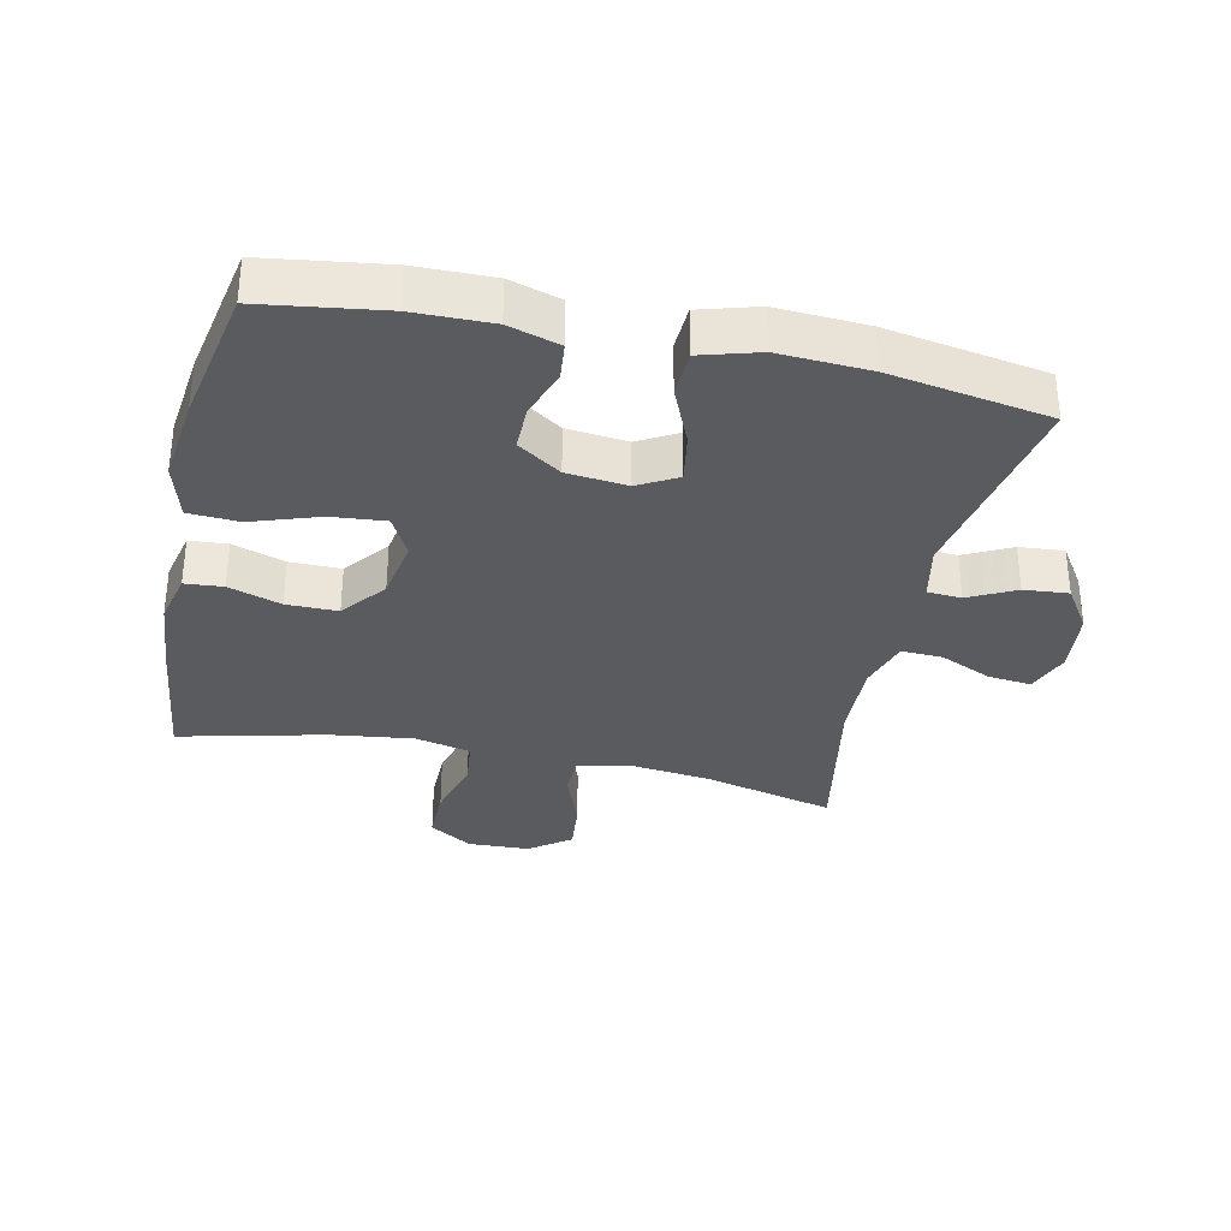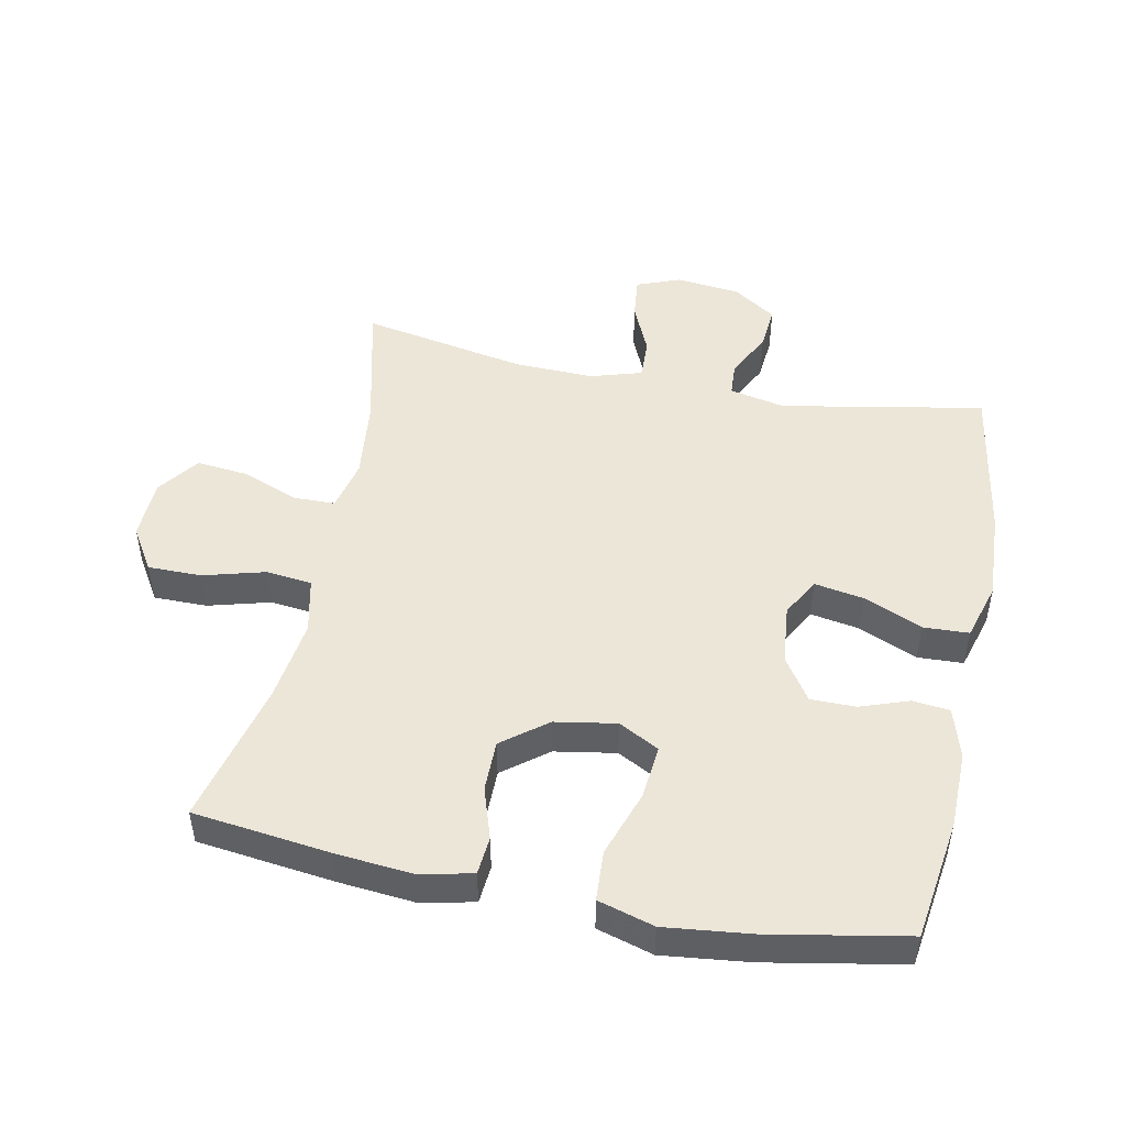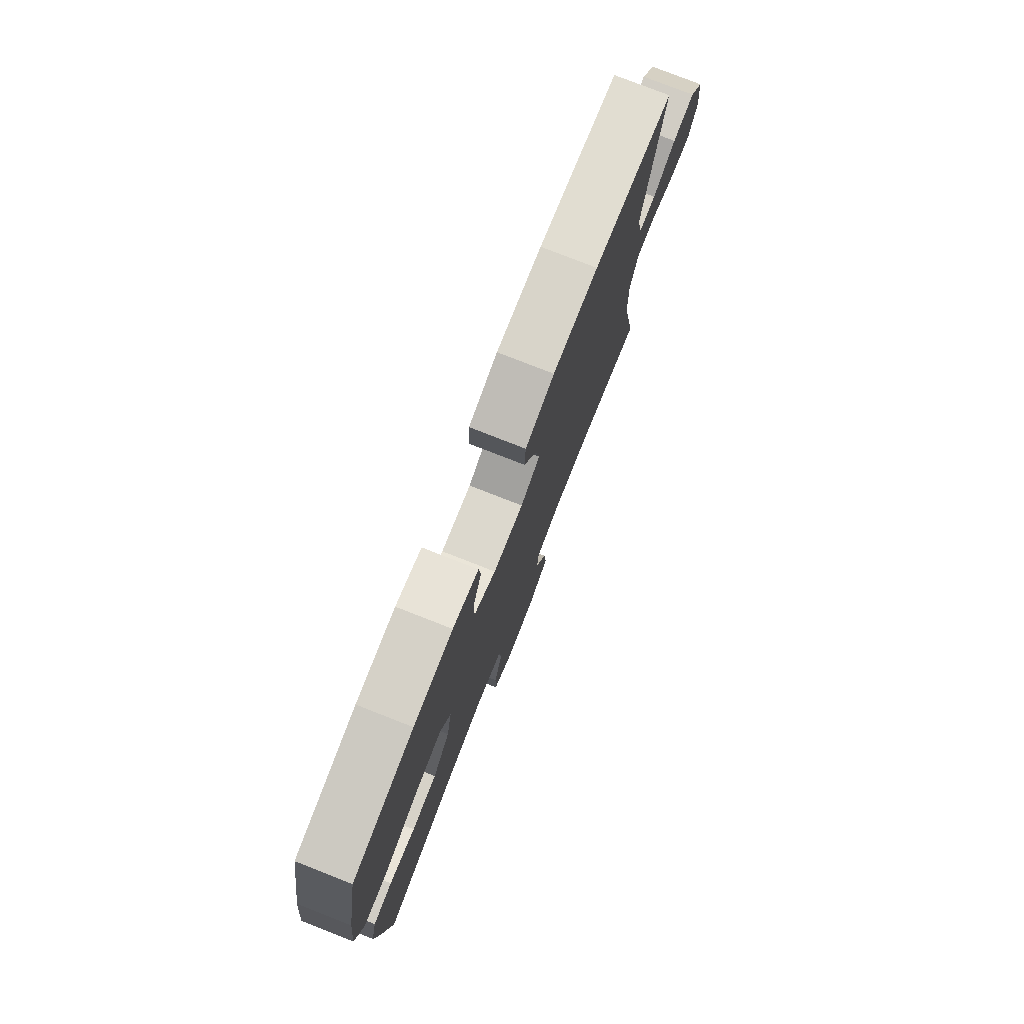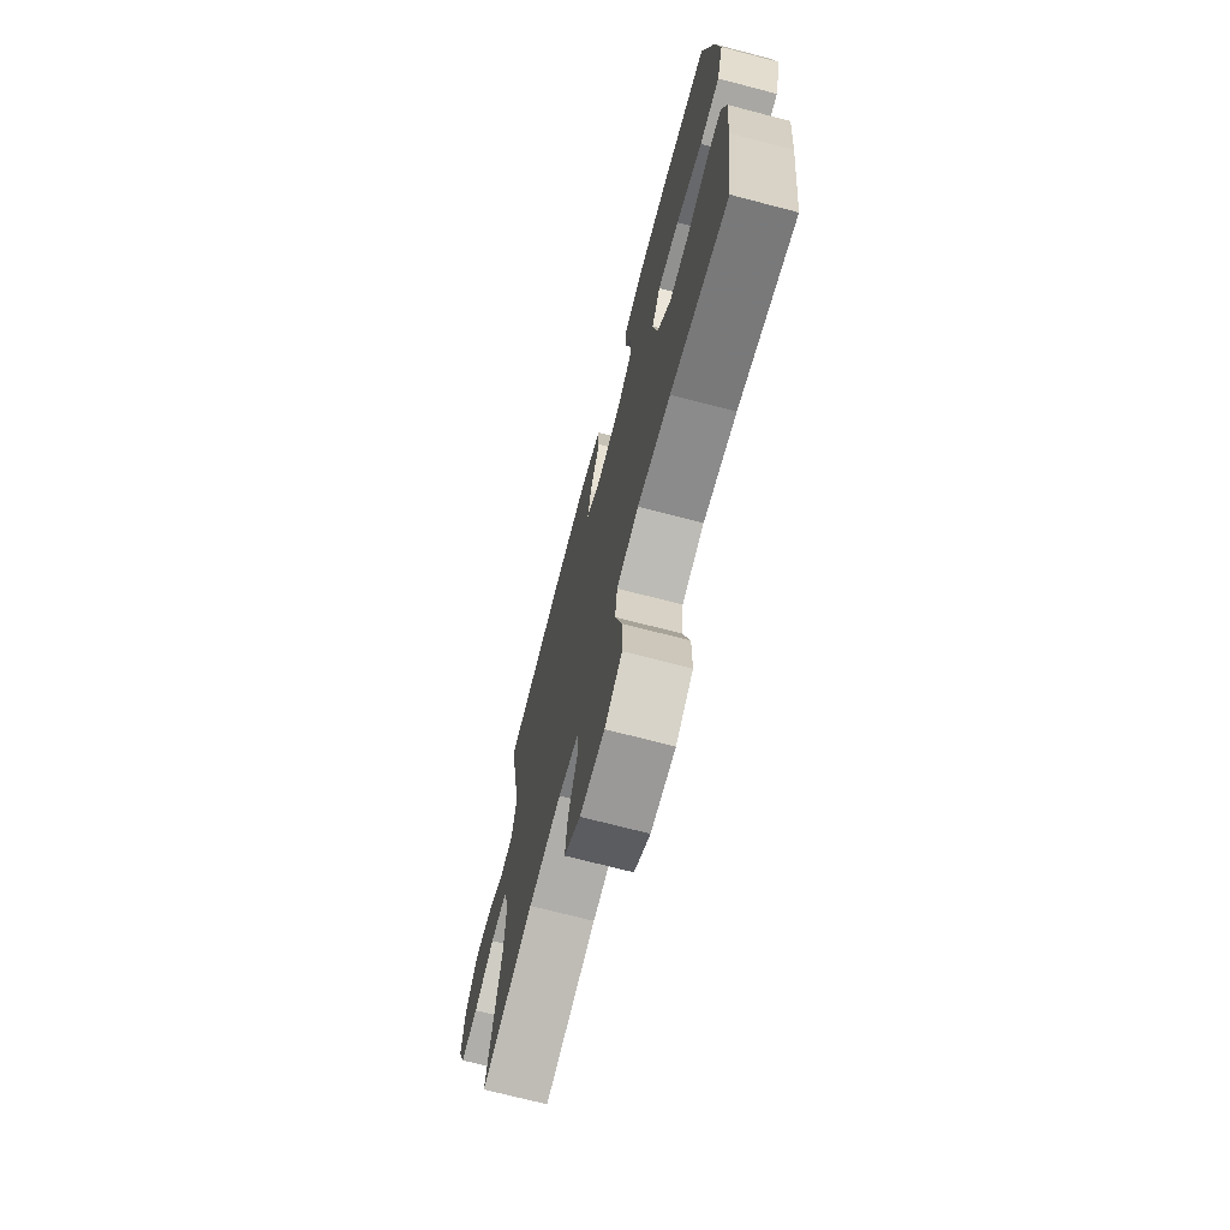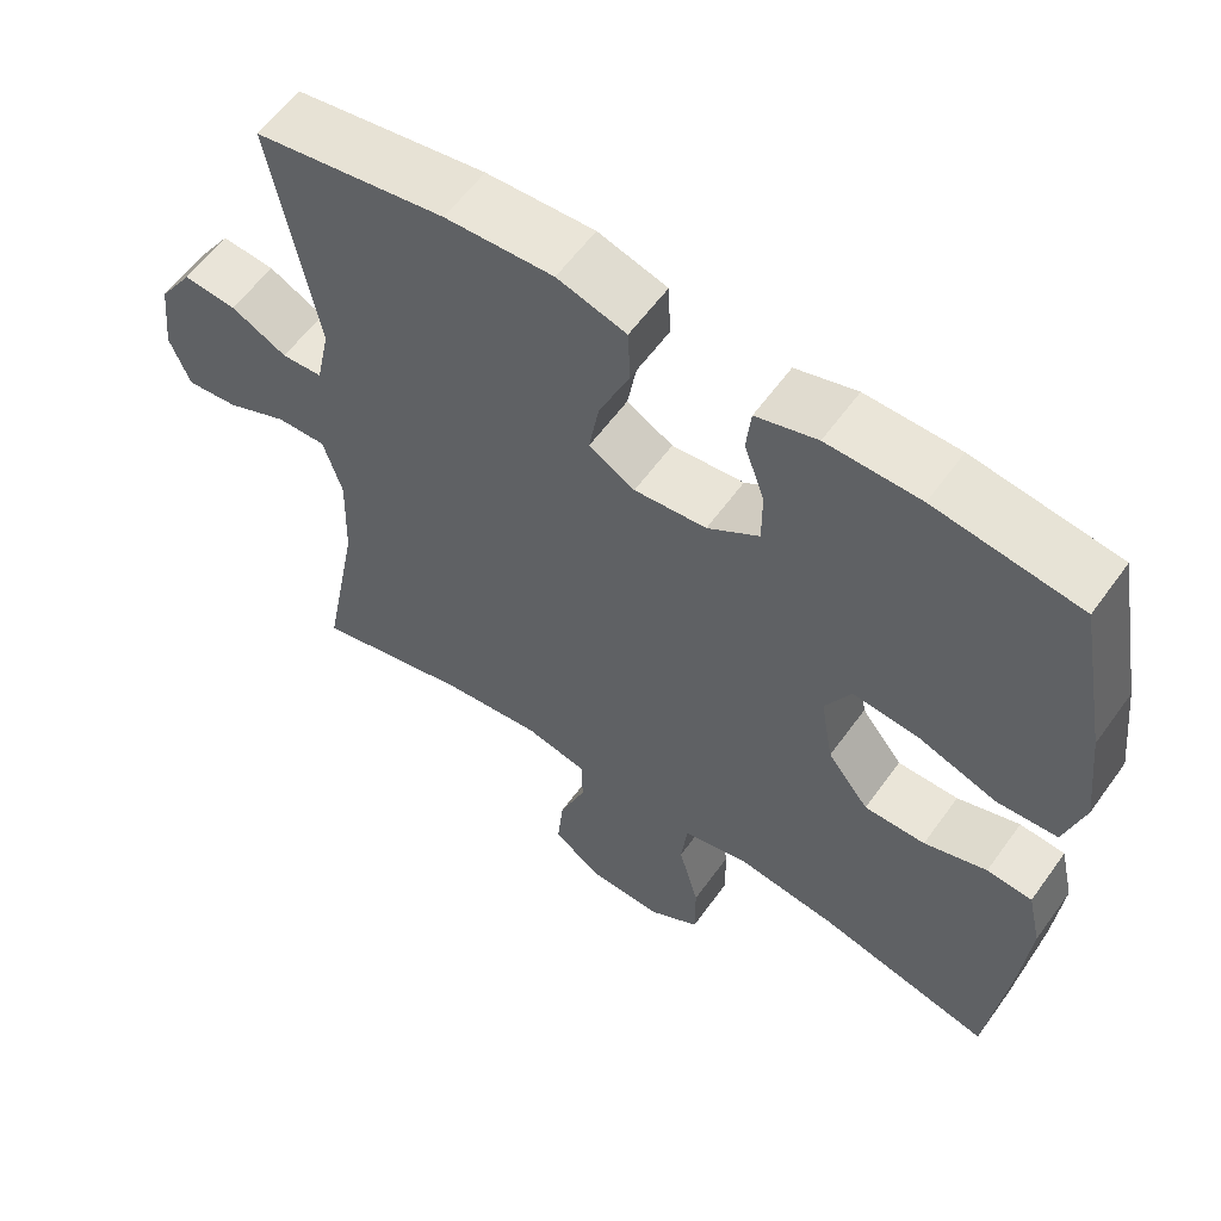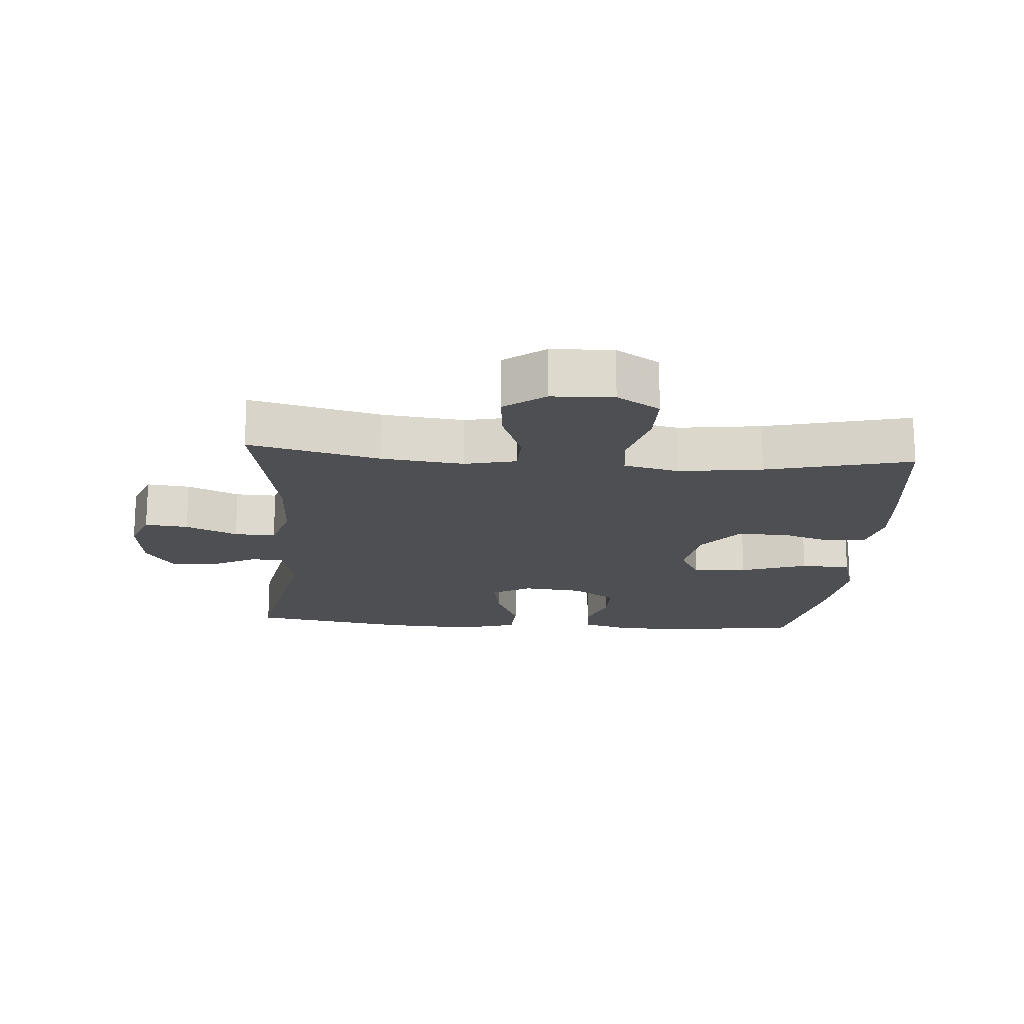
<metadata>
{"format":"obj","ext":"obj","renderer":"f3d","projection":"perspective","resolution":1024,"background":"white","views":[{"elev":-33.3,"azim":-12.5,"up":"+Y"},{"elev":48.7,"azim":-78.6,"up":"+Y"},{"elev":78.1,"azim":-68.6,"up":"+Z"},{"elev":-71.5,"azim":-104.6,"up":"+Z"},{"elev":58.9,"azim":-144.5,"up":"+Z"},{"elev":-17.6,"azim":175.6,"up":"+Y"}]}
</metadata>
<code>
v -0.5 0.07 -0.5
v -0.526 0.07 -0.29
v -0.537 0.07 -0.171
v -0.519 0.07 -0.092
v -0.461 0.07 -0.087
v -0.381 0.07 -0.113
v -0.303 0.07 -0.113
v -0.25 0.07 -0.045
v -0.234 0.07 0.049
v -0.267 0.07 0.111
v -0.35 0.07 0.103
v -0.452 0.07 0.068
v -0.529 0.07 0.072
v -0.554 0.07 0.158
v -0.539 0.07 0.29
v -0.5 0.07 0.5
v -0.315 0.07 0.527
v -0.196 0.07 0.529
v -0.118 0.07 0.506
v -0.112 0.07 0.449
v -0.138 0.07 0.375
v -0.138 0.07 0.306
v -0.072 0.07 0.262
v 0.02 0.07 0.253
v 0.079 0.07 0.286
v 0.066 0.07 0.361
v 0.027 0.07 0.451
v 0.03 0.07 0.521
v 0.118 0.07 0.547
v 0.256 0.07 0.54
v 0.5 0.07 0.5
v 0.442 0.07 0.189
v 0.46 0.07 0.104
v 0.512 0.07 0.101
v 0.583 0.07 0.137
v 0.651 0.07 0.143
v 0.695 0.07 0.077
v 0.706 0.07 -0.022
v 0.68 0.07 -0.089
v 0.614 0.07 -0.082
v 0.535 0.07 -0.047
v 0.472 0.07 -0.045
v 0.448 0.07 -0.124
v 0.452 0.07 -0.247
v 0.5 0.07 -0.5
v 0.3 0.07 -0.452
v 0.175 0.07 -0.438
v 0.096 0.07 -0.456
v 0.095 0.07 -0.519
v 0.129 0.07 -0.607
v 0.137 0.07 -0.686
v 0.075 0.07 -0.732
v -0.019 0.07 -0.736
v -0.085 0.07 -0.695
v -0.085 0.07 -0.613
v -0.059 0.07 -0.518
v -0.067 0.07 -0.448
v -0.152 0.07 -0.429
v -0.279 0.07 -0.446
v -0.5 0 -0.5
v -0.526 0 -0.29
v -0.537 0 -0.171
v -0.519 0 -0.092
v -0.461 0 -0.087
v -0.381 0 -0.113
v -0.303 0 -0.113
v -0.25 0 -0.045
v -0.234 0 0.049
v -0.267 0 0.111
v -0.35 0 0.103
v -0.452 0 0.068
v -0.529 0 0.072
v -0.554 0 0.158
v -0.539 0 0.29
v -0.5 0 0.5
v -0.315 0 0.527
v -0.196 0 0.529
v -0.118 0 0.506
v -0.112 0 0.449
v -0.138 0 0.375
v -0.138 0 0.306
v -0.072 0 0.262
v 0.02 0 0.253
v 0.079 0 0.286
v 0.066 0 0.361
v 0.027 0 0.451
v 0.03 0 0.521
v 0.118 0 0.547
v 0.256 0 0.54
v 0.5 0 0.5
v 0.442 0 0.189
v 0.46 0 0.104
v 0.512 0 0.101
v 0.583 0 0.137
v 0.651 0 0.143
v 0.695 0 0.077
v 0.706 0 -0.022
v 0.68 0 -0.089
v 0.614 0 -0.082
v 0.535 0 -0.047
v 0.472 0 -0.045
v 0.448 0 -0.124
v 0.452 0 -0.247
v 0.5 0 -0.5
v 0.3 0 -0.452
v 0.175 0 -0.438
v 0.096 0 -0.456
v 0.095 0 -0.519
v 0.129 0 -0.607
v 0.137 0 -0.686
v 0.075 0 -0.732
v -0.019 0 -0.736
v -0.085 0 -0.695
v -0.085 0 -0.613
v -0.059 0 -0.518
v -0.067 0 -0.448
v -0.152 0 -0.429
v -0.279 0 -0.446
f 54 55 56
f 53 54 56
f 52 53 56
f 51 52 56
f 50 51 56
f 49 50 56
f 48 49 56 57
f 47 48 57 58
f 44 45 46
f 43 44 46 47
f 42 43 47 58
f 39 40 41
f 38 39 41
f 37 38 41
f 36 37 41
f 35 36 41
f 34 35 41
f 33 34 41 42
f 42 58 59
f 33 42 59
f 32 33 59
f 30 31 32
f 29 30 32
f 28 29 32
f 27 28 32
f 26 27 32
f 19 20 21
f 18 19 21
f 17 18 21
f 16 17 21
f 15 16 21
f 14 15 21
f 13 14 21
f 12 13 21
f 11 12 21
f 10 11 21 22
f 9 10 22 23
f 4 5 6
f 3 4 6
f 2 3 6
f 1 2 6
f 59 1 6
f 59 6 7
f 32 59 7 8
f 25 26 32
f 32 8 9
f 25 32 9
f 24 25 9
f 9 23 24
f 115 114 113
f 115 113 112
f 115 112 111
f 115 111 110
f 115 110 109
f 115 109 108
f 116 115 108 107
f 117 116 107 106
f 105 104 103
f 106 105 103 102
f 117 106 102 101
f 100 99 98
f 100 98 97
f 100 97 96
f 100 96 95
f 100 95 94
f 100 94 93
f 101 100 93 92
f 118 117 101
f 118 101 92
f 118 92 91
f 91 90 89
f 91 89 88
f 91 88 87
f 91 87 86
f 91 86 85
f 80 79 78
f 80 78 77
f 80 77 76
f 80 76 75
f 80 75 74
f 80 74 73
f 80 73 72
f 80 72 71
f 80 71 70
f 81 80 70 69
f 82 81 69 68
f 65 64 63
f 65 63 62
f 65 62 61
f 65 61 60
f 65 60 118
f 66 65 118
f 67 66 118 91
f 91 85 84
f 68 67 91
f 68 91 84
f 68 84 83
f 83 82 68
f 1 60 61 2
f 2 61 62 3
f 3 62 63 4
f 4 63 64 5
f 5 64 65 6
f 6 65 66 7
f 7 66 67 8
f 8 67 68 9
f 9 68 69 10
f 10 69 70 11
f 11 70 71 12
f 12 71 72 13
f 13 72 73 14
f 14 73 74 15
f 15 74 75 16
f 16 75 76 17
f 17 76 77 18
f 18 77 78 19
f 19 78 79 20
f 20 79 80 21
f 21 80 81 22
f 22 81 82 23
f 23 82 83 24
f 24 83 84 25
f 25 84 85 26
f 26 85 86 27
f 27 86 87 28
f 28 87 88 29
f 29 88 89 30
f 30 89 90 31
f 31 90 91 32
f 32 91 92 33
f 33 92 93 34
f 34 93 94 35
f 35 94 95 36
f 36 95 96 37
f 37 96 97 38
f 38 97 98 39
f 39 98 99 40
f 40 99 100 41
f 41 100 101 42
f 42 101 102 43
f 43 102 103 44
f 44 103 104 45
f 45 104 105 46
f 46 105 106 47
f 47 106 107 48
f 48 107 108 49
f 49 108 109 50
f 50 109 110 51
f 51 110 111 52
f 52 111 112 53
f 53 112 113 54
f 54 113 114 55
f 55 114 115 56
f 56 115 116 57
f 57 116 117 58
f 58 117 118 59
f 59 118 60 1

</code>
